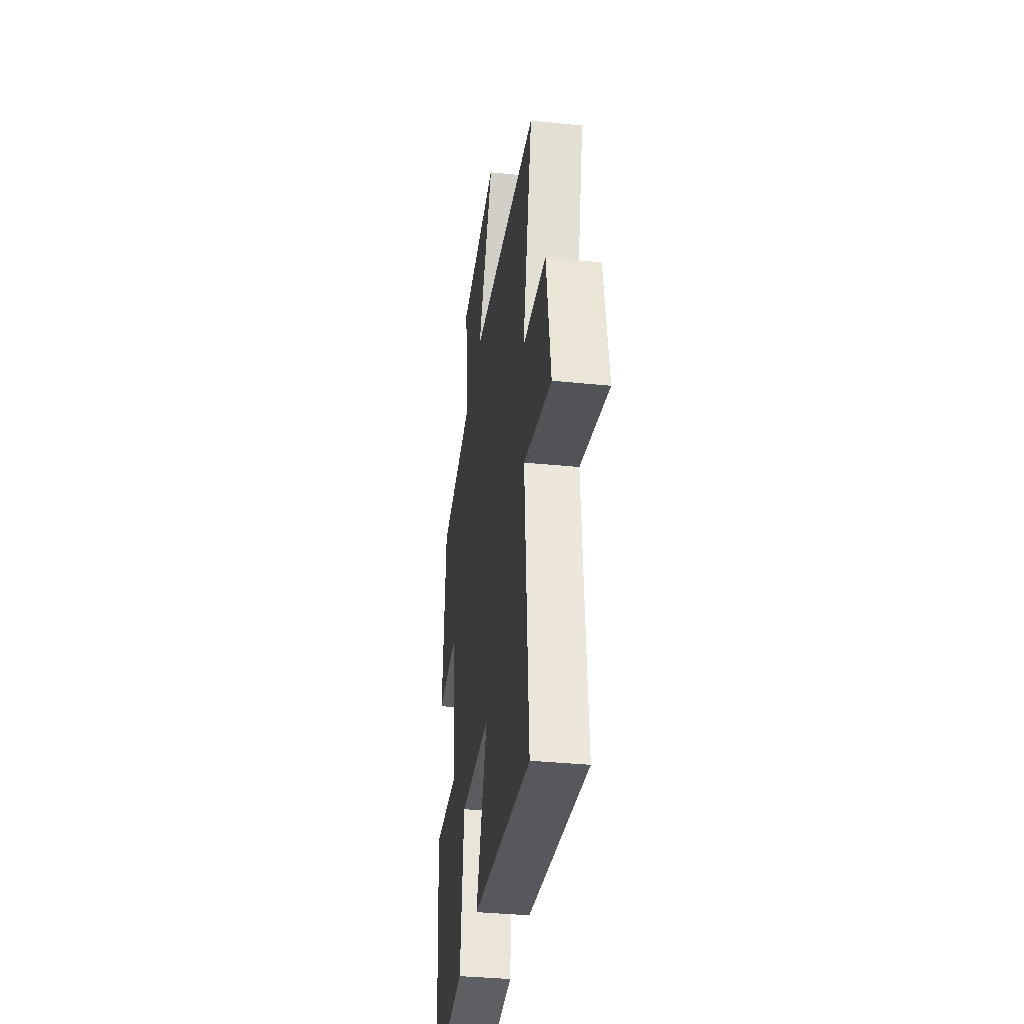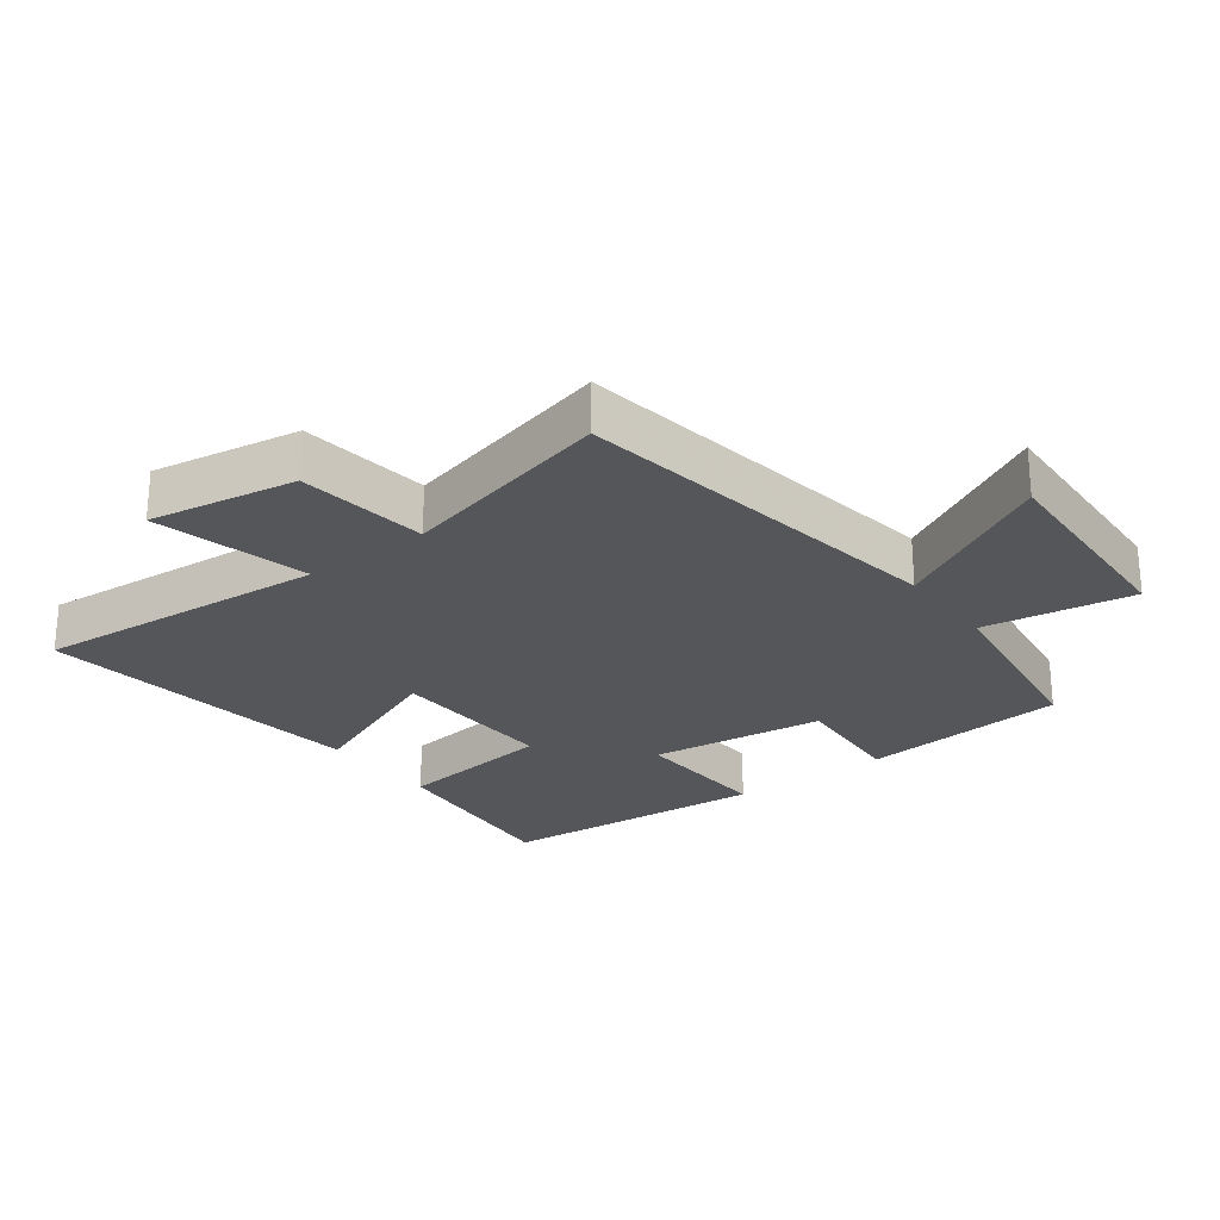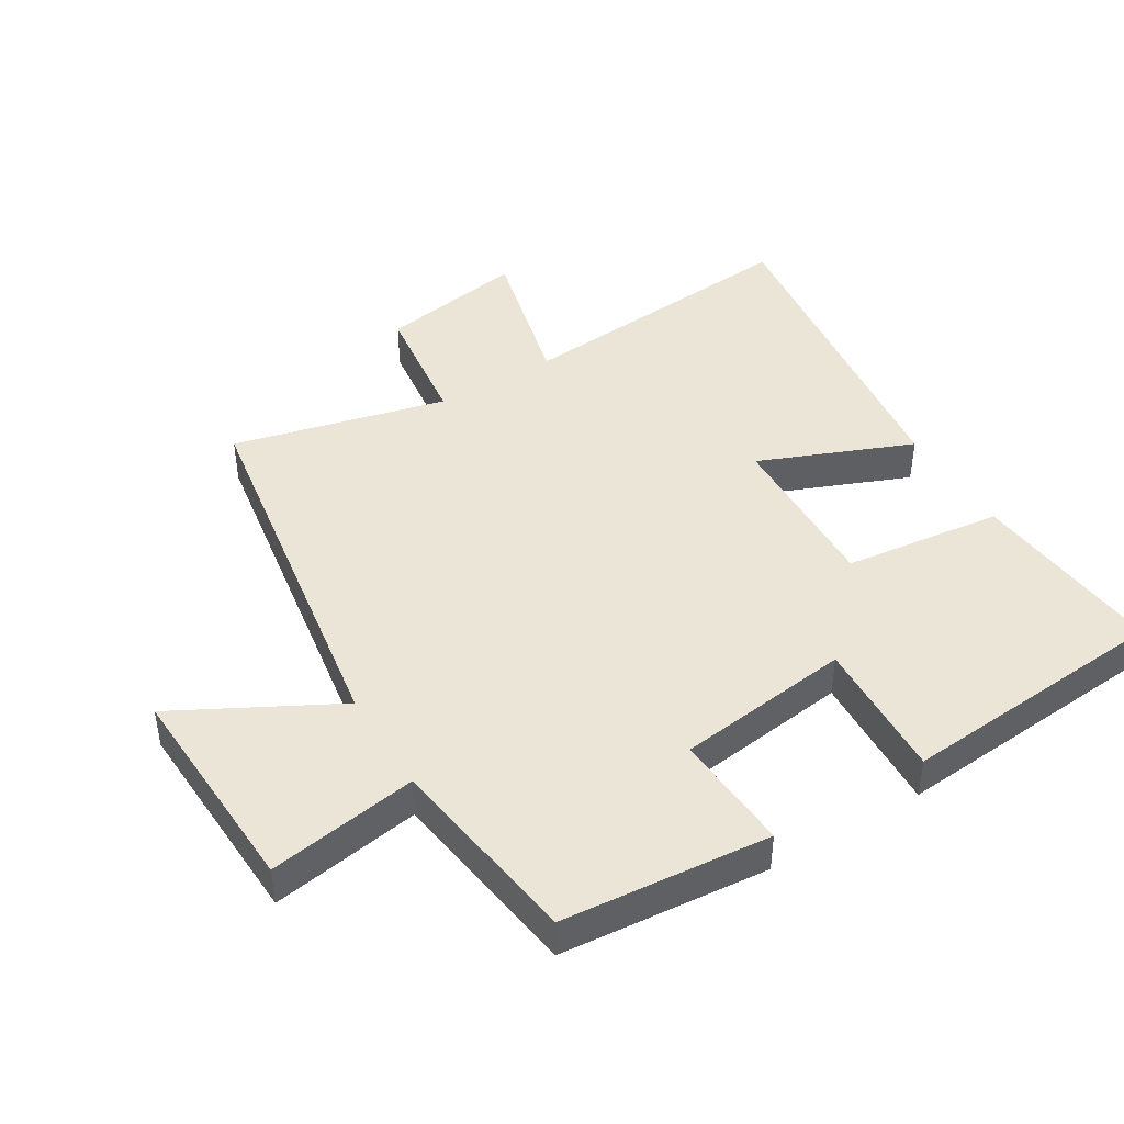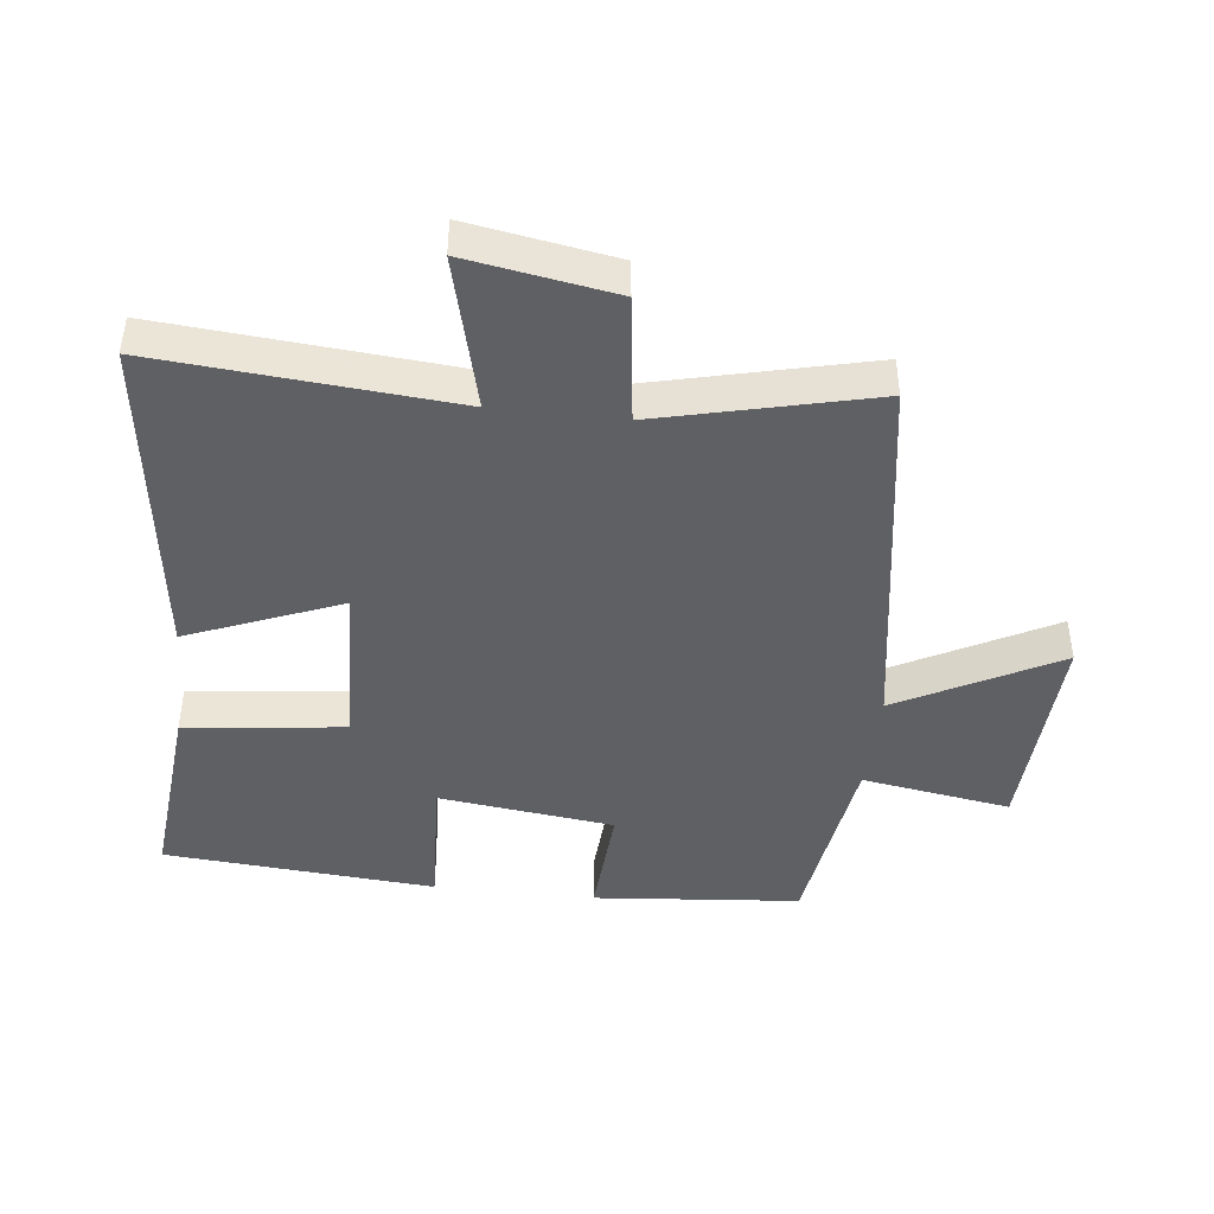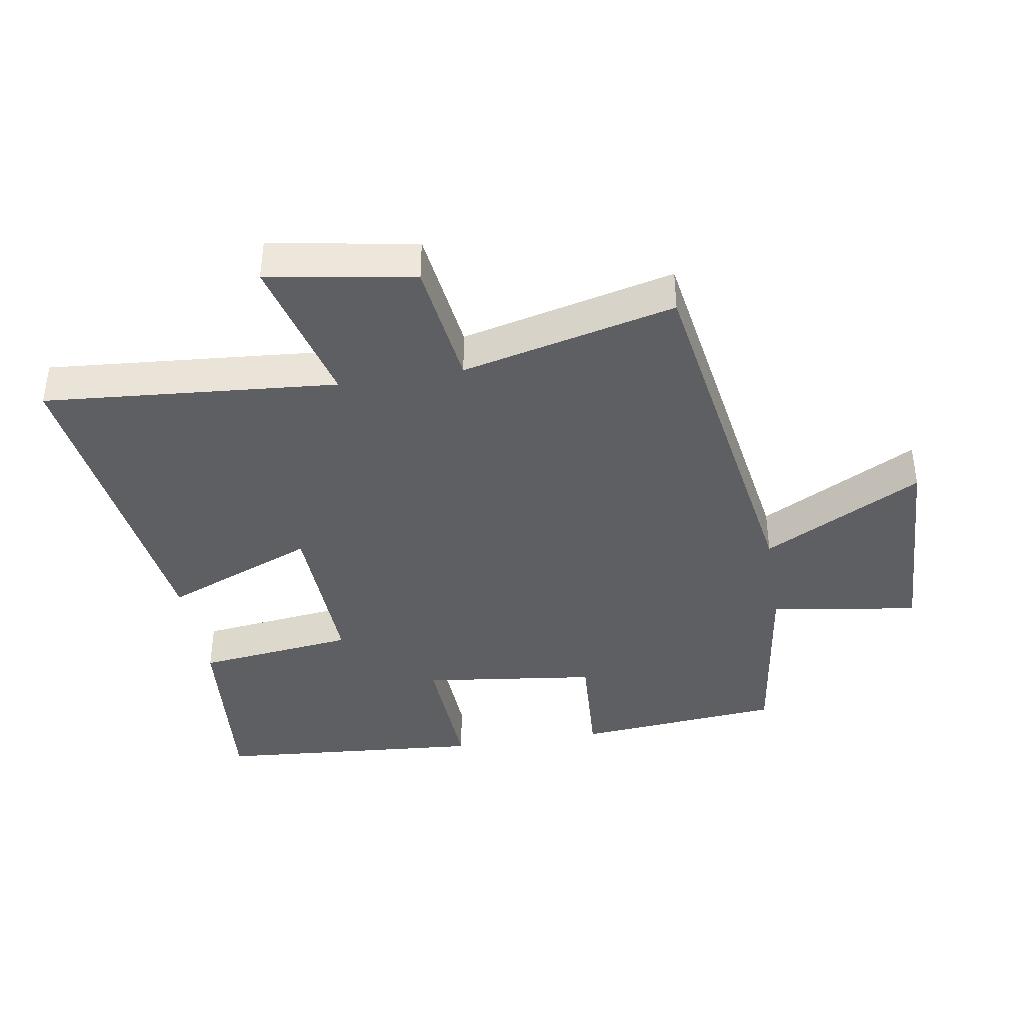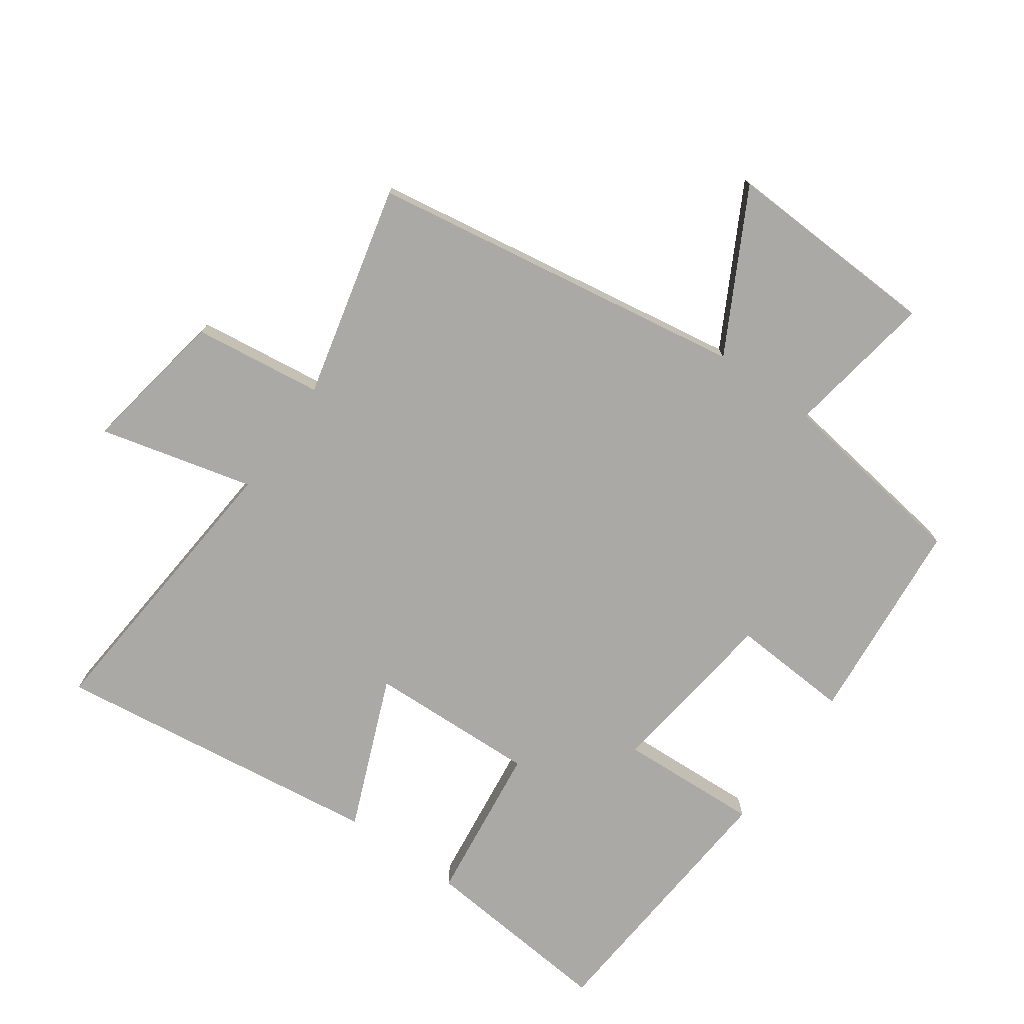
<metadata>
{"format":"obj","ext":"obj","renderer":"f3d","projection":"perspective","resolution":1024,"background":"white","views":[{"elev":-36.2,"azim":-97.5,"up":"+Z"},{"elev":-25.3,"azim":-53.2,"up":"+Y"},{"elev":44.1,"azim":58.6,"up":"+Y"},{"elev":-43.6,"azim":-96.6,"up":"+Y"},{"elev":-39.7,"azim":-80.7,"up":"+Y"},{"elev":-75.4,"azim":-35.4,"up":"+Y"}]}
</metadata>
<code>
v 0.471 0.07 0.458
v 0.5 0.07 0.139
v 0.317 0.07 0.15
v 0.283 0.07 -0.12
v 0.5 0.07 -0.109
v 0.467 0.07 -0.527
v 0.167 0.07 -0.5
v 0.137 0.07 -0.255
v -0.123 0.07 -0.265
v -0.027 0.07 -0.5
v -0.537 0.07 -0.567
v -0.5 0.07 -0.115
v -0.737 0.07 -0.175
v -0.699 0.07 0.051
v -0.5 0.07 0.077
v -0.58 0.07 0.406
v 0.003 0.07 0.5
v -0.128 0.07 0.744
v 0.206 0.07 0.73
v 0.169 0.07 0.5
v 0.471 0 0.458
v 0.5 0 0.139
v 0.317 0 0.15
v 0.283 0 -0.12
v 0.5 0 -0.109
v 0.467 0 -0.527
v 0.167 0 -0.5
v 0.137 0 -0.255
v -0.123 0 -0.265
v -0.027 0 -0.5
v -0.537 0 -0.567
v -0.5 0 -0.115
v -0.737 0 -0.175
v -0.699 0 0.051
v -0.5 0 0.077
v -0.58 0 0.406
v 0.003 0 0.5
v -0.128 0 0.744
v 0.206 0 0.73
v 0.169 0 0.5
f 17 18 19 20
f 15 16 17 20
f 15 20 1
f 12 13 14 15
f 12 15 1
f 9 10 11 12
f 8 9 12
f 5 6 7 8
f 4 5 8
f 3 4 8 12
f 1 2 3
f 1 3 12
f 40 39 38 37
f 40 37 36 35
f 21 40 35
f 35 34 33 32
f 21 35 32
f 32 31 30 29
f 32 29 28
f 28 27 26 25
f 28 25 24
f 32 28 24 23
f 23 22 21
f 32 23 21
f 1 21 22 2
f 2 22 23 3
f 3 23 24 4
f 4 24 25 5
f 5 25 26 6
f 6 26 27 7
f 7 27 28 8
f 8 28 29 9
f 9 29 30 10
f 10 30 31 11
f 11 31 32 12
f 12 32 33 13
f 13 33 34 14
f 14 34 35 15
f 15 35 36 16
f 16 36 37 17
f 17 37 38 18
f 18 38 39 19
f 19 39 40 20
f 20 40 21 1

</code>
